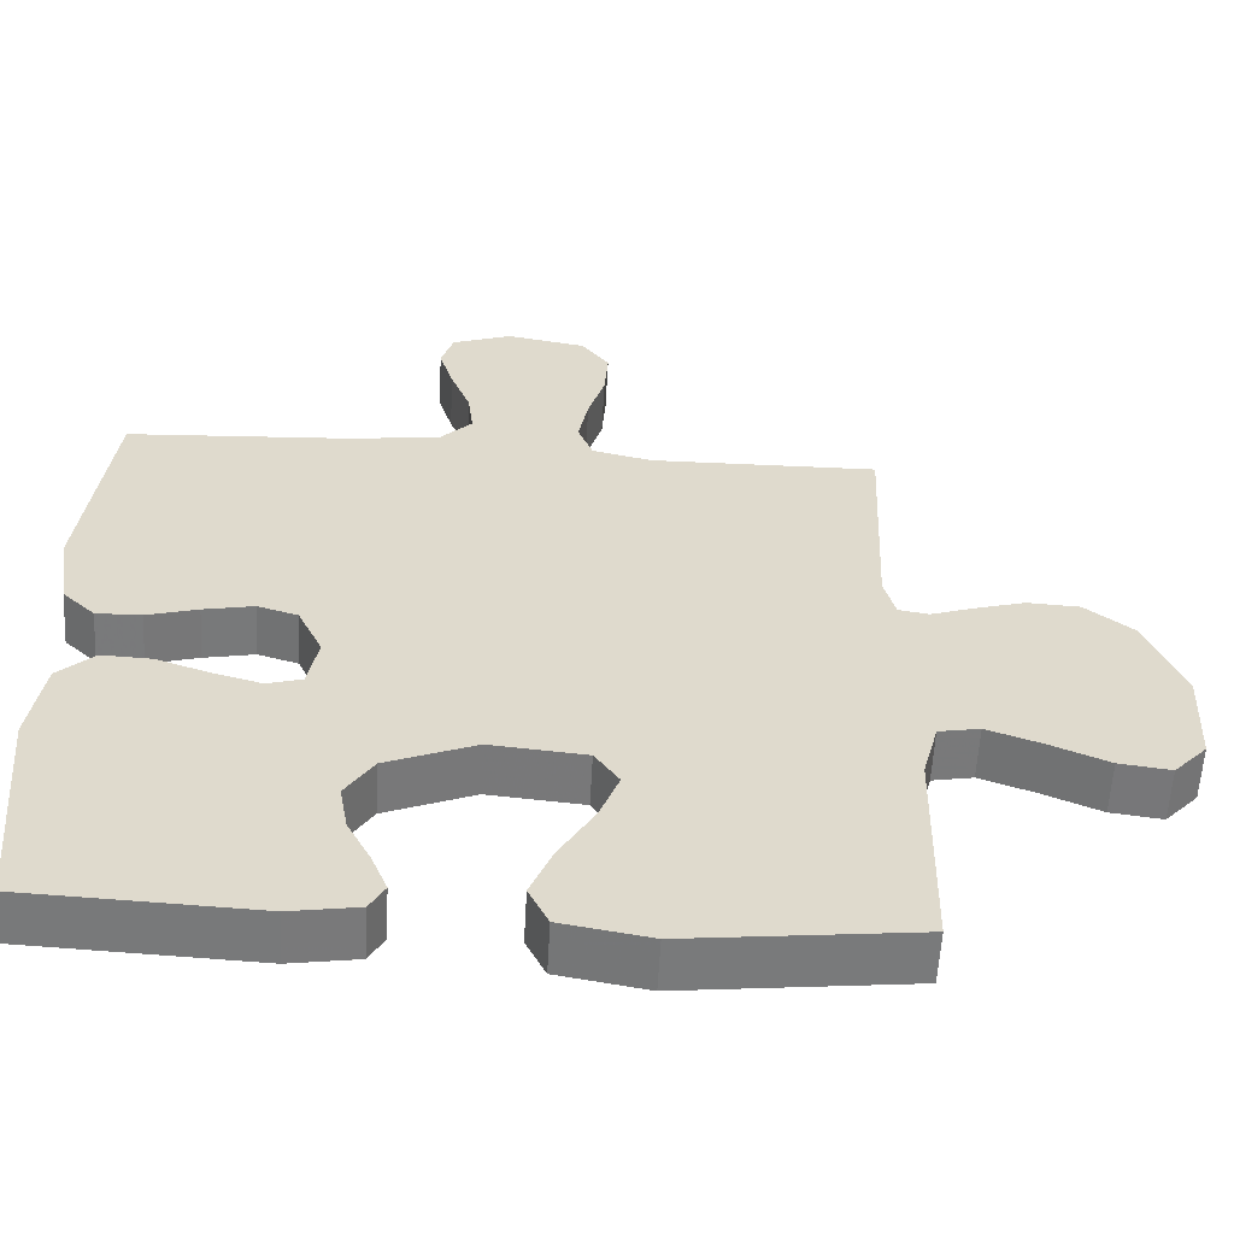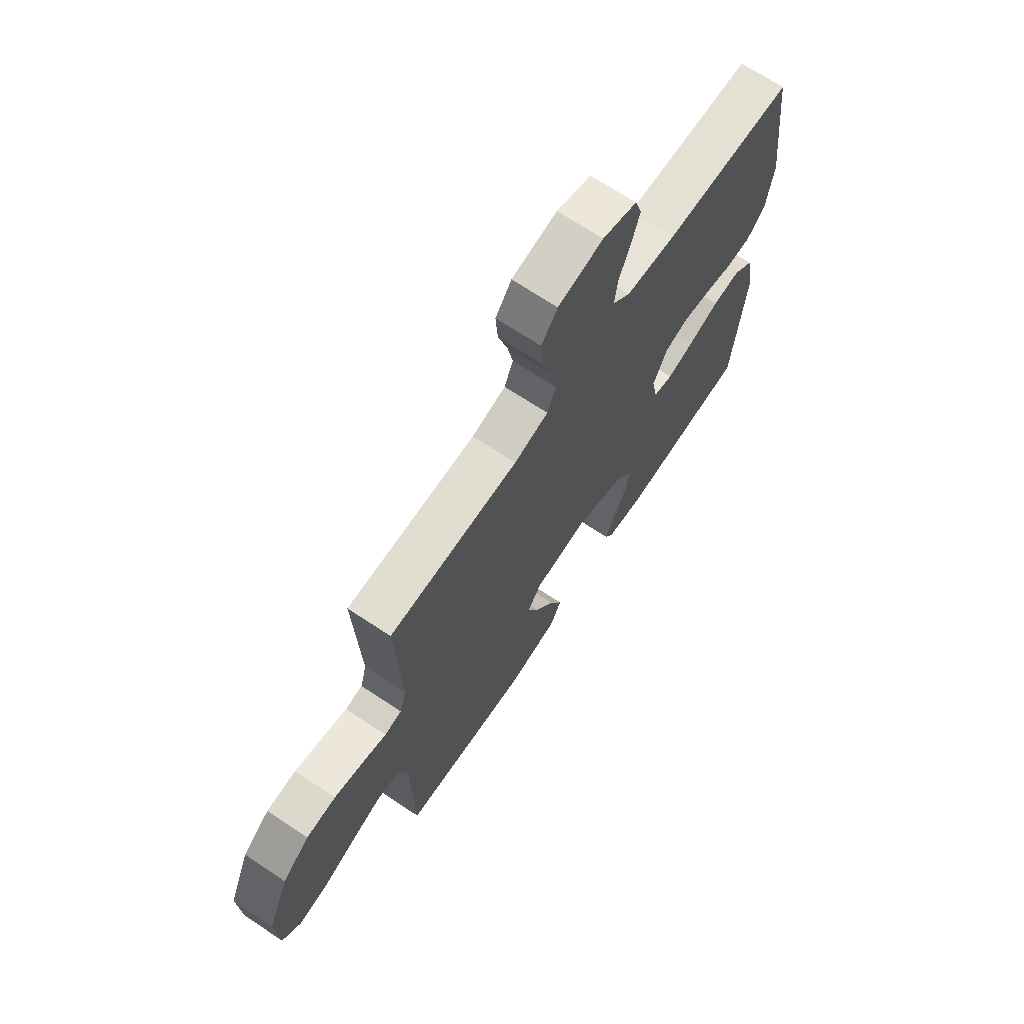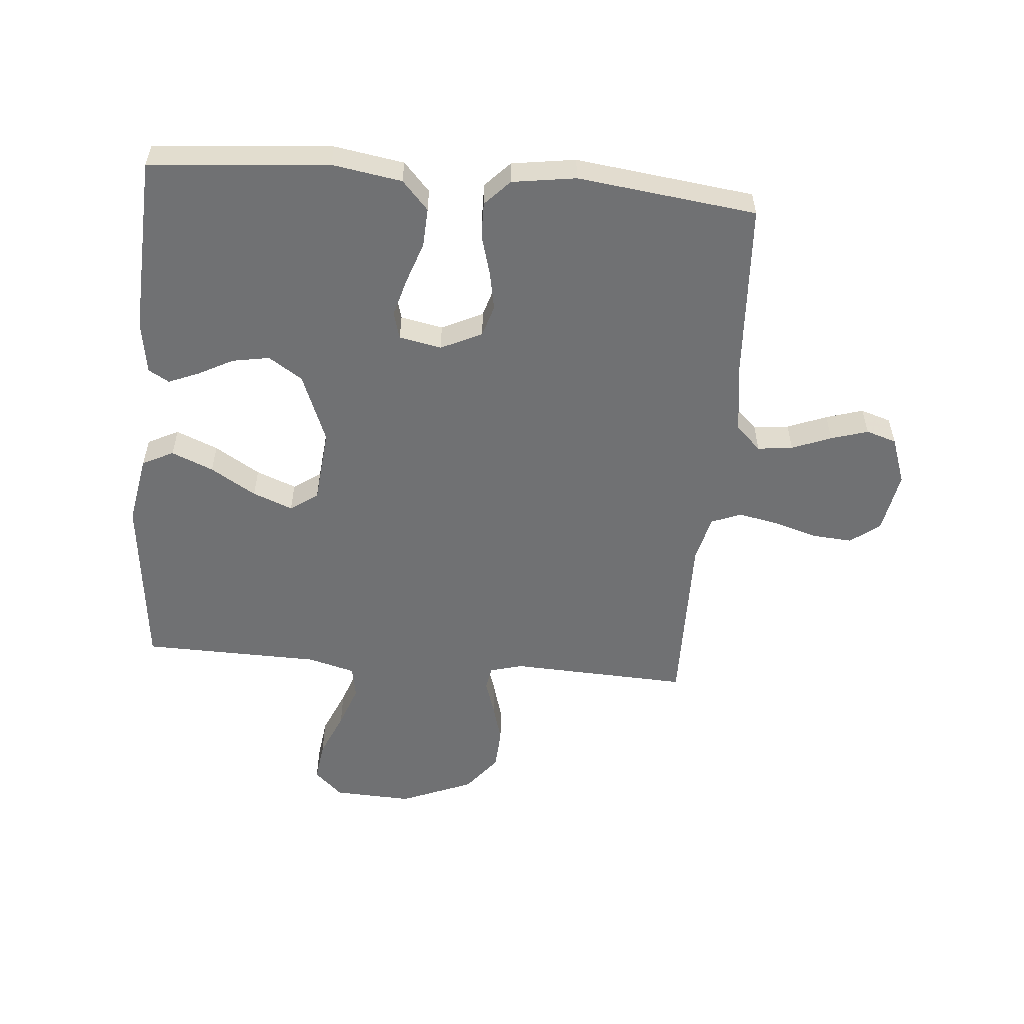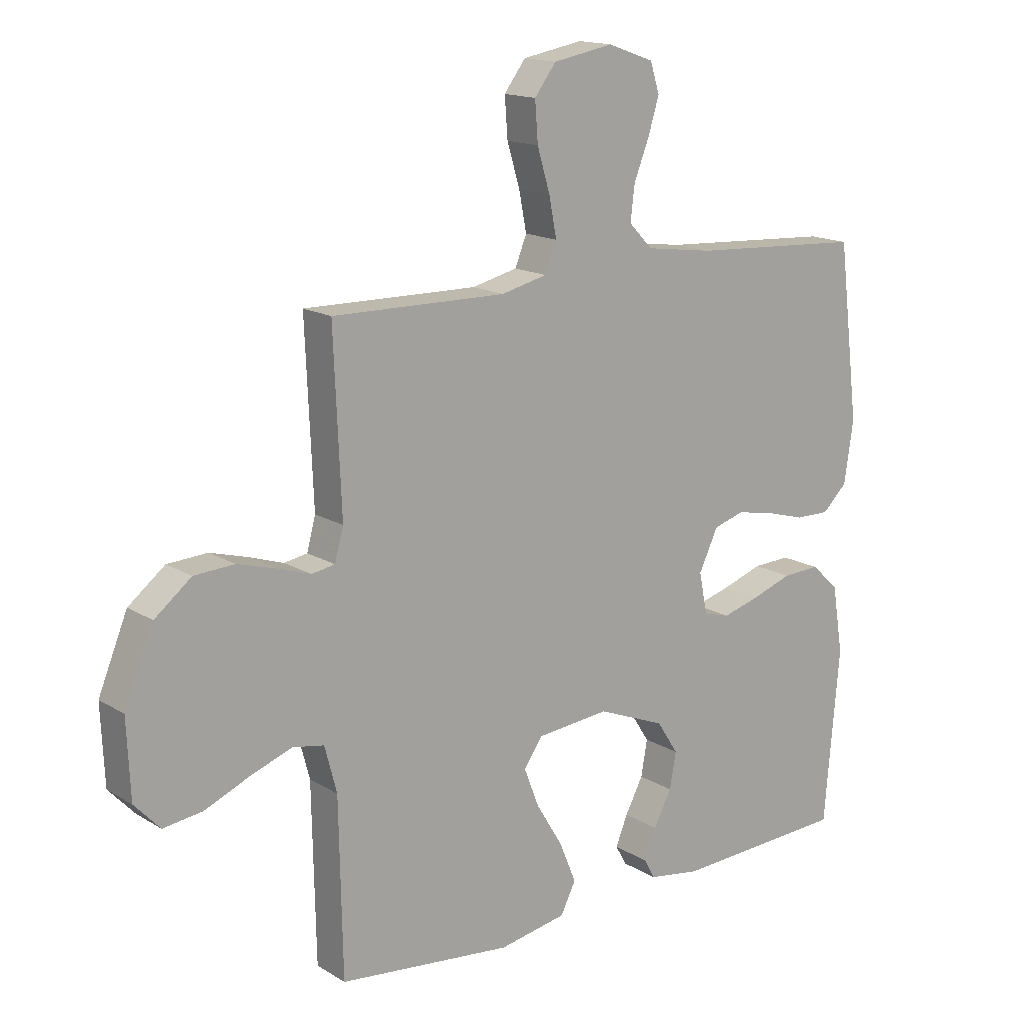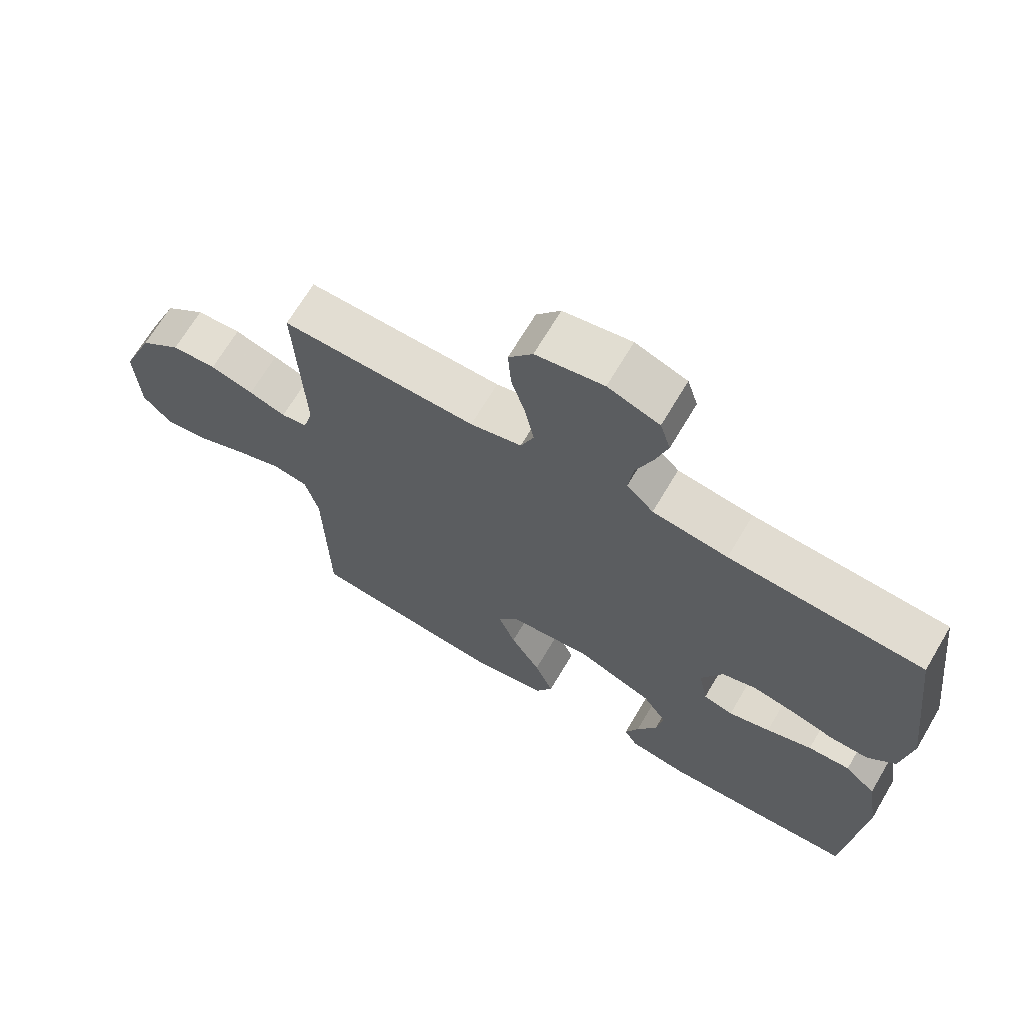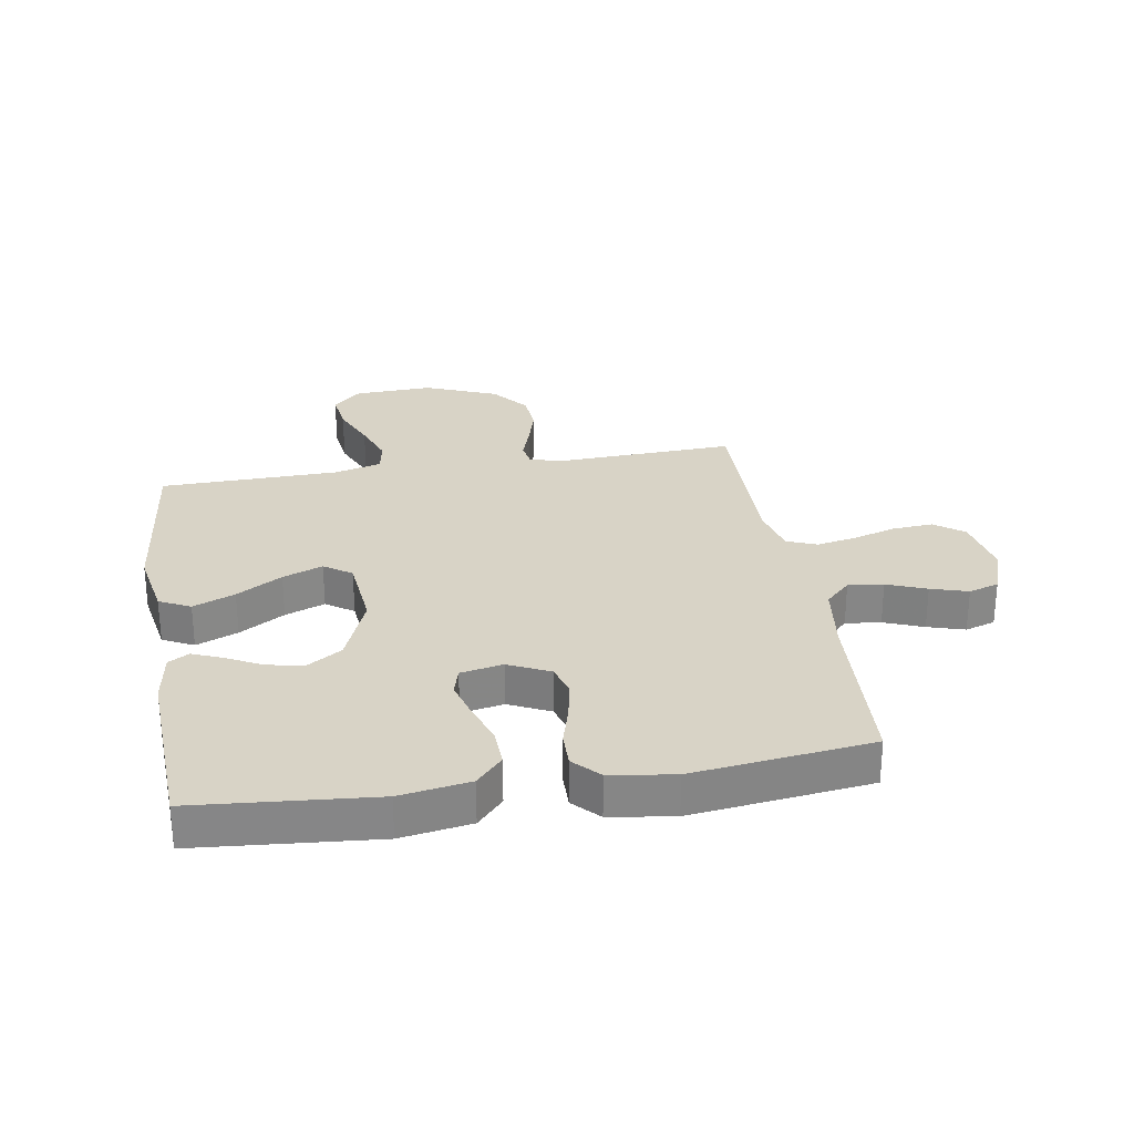
<metadata>
{"format":"obj","ext":"obj","renderer":"f3d","projection":"perspective","resolution":1024,"background":"white","views":[{"elev":-57.9,"azim":-3.1,"up":"+Z"},{"elev":69.4,"azim":123.6,"up":"+Z"},{"elev":-55.2,"azim":-95.0,"up":"+Y"},{"elev":15.5,"azim":141.5,"up":"+Z"},{"elev":68.1,"azim":-149.4,"up":"+Z"},{"elev":28.1,"azim":-99.4,"up":"+Y"}]}
</metadata>
<code>
v 0.5 0.07 -0.5
v 0.2 0.07 -0.533
v 0.083 0.07 -0.512
v 0.057 0.07 -0.46
v 0.086 0.07 -0.39
v 0.132 0.07 -0.314
v 0.158 0.07 -0.247
v 0.126 0.07 -0.201
v 0 0.07 -0.189
v -0.117 0.07 -0.236
v -0.154 0.07 -0.293
v -0.143 0.07 -0.355
v -0.112 0.07 -0.414
v -0.091 0.07 -0.465
v -0.111 0.07 -0.5
v -0.2 0.07 -0.514
v -0.5 0.07 -0.5
v -0.526 0.07 -0.2
v -0.507 0.07 -0.083
v -0.459 0.07 -0.039
v -0.394 0.07 -0.042
v -0.324 0.07 -0.066
v -0.26 0.07 -0.084
v -0.214 0.07 -0.071
v -0.2 0.07 0
v -0.233 0.07 0.069
v -0.286 0.07 0.085
v -0.352 0.07 0.072
v -0.419 0.07 0.053
v -0.478 0.07 0.052
v -0.521 0.07 0.093
v -0.537 0.07 0.2
v -0.5 0.07 0.5
v -0.2 0.07 0.517
v -0.084 0.07 0.533
v -0.043 0.07 0.575
v -0.05 0.07 0.634
v -0.076 0.07 0.7
v -0.095 0.07 0.762
v -0.079 0.07 0.813
v 0 0.07 0.841
v 0.104 0.07 0.822
v 0.141 0.07 0.773
v 0.136 0.07 0.705
v 0.114 0.07 0.632
v 0.101 0.07 0.565
v 0.121 0.07 0.515
v 0.2 0.07 0.496
v 0.5 0.07 0.5
v 0.487 0.07 0.2
v 0.502 0.07 0.145
v 0.542 0.07 0.138
v 0.599 0.07 0.157
v 0.666 0.07 0.176
v 0.735 0.07 0.172
v 0.798 0.07 0.122
v 0.848 0.07 0
v 0.842 0.07 -0.132
v 0.798 0.07 -0.179
v 0.73 0.07 -0.17
v 0.653 0.07 -0.137
v 0.581 0.07 -0.111
v 0.527 0.07 -0.121
v 0.506 0.07 -0.2
v 0.5 0 -0.5
v 0.2 0 -0.533
v 0.083 0 -0.512
v 0.057 0 -0.46
v 0.086 0 -0.39
v 0.132 0 -0.314
v 0.158 0 -0.247
v 0.126 0 -0.201
v 0 0 -0.189
v -0.117 0 -0.236
v -0.154 0 -0.293
v -0.143 0 -0.355
v -0.112 0 -0.414
v -0.091 0 -0.465
v -0.111 0 -0.5
v -0.2 0 -0.514
v -0.5 0 -0.5
v -0.526 0 -0.2
v -0.507 0 -0.083
v -0.459 0 -0.039
v -0.394 0 -0.042
v -0.324 0 -0.066
v -0.26 0 -0.084
v -0.214 0 -0.071
v -0.2 0 0
v -0.233 0 0.069
v -0.286 0 0.085
v -0.352 0 0.072
v -0.419 0 0.053
v -0.478 0 0.052
v -0.521 0 0.093
v -0.537 0 0.2
v -0.5 0 0.5
v -0.2 0 0.517
v -0.084 0 0.533
v -0.043 0 0.575
v -0.05 0 0.634
v -0.076 0 0.7
v -0.095 0 0.762
v -0.079 0 0.813
v 0 0 0.841
v 0.104 0 0.822
v 0.141 0 0.773
v 0.136 0 0.705
v 0.114 0 0.632
v 0.101 0 0.565
v 0.121 0 0.515
v 0.2 0 0.496
v 0.5 0 0.5
v 0.487 0 0.2
v 0.502 0 0.145
v 0.542 0 0.138
v 0.599 0 0.157
v 0.666 0 0.176
v 0.735 0 0.172
v 0.798 0 0.122
v 0.848 0 0
v 0.842 0 -0.132
v 0.798 0 -0.179
v 0.73 0 -0.17
v 0.653 0 -0.137
v 0.581 0 -0.111
v 0.527 0 -0.121
v 0.506 0 -0.2
f 58 59 60 61
f 58 61 62
f 57 58 62
f 56 57 62 63
f 52 53 54 55
f 52 55 56 63
f 48 49 50
f 47 48 50 51
f 42 43 44 45
f 42 45 46
f 41 42 46
f 40 41 46
f 37 38 39 40
f 37 40 46 47
f 31 32 33 34
f 31 34 35
f 28 29 30 31
f 27 28 31 35
f 26 27 35 36
f 19 20 21 22
f 19 22 23
f 18 19 23
f 17 18 23 24
f 15 16 17 24
f 12 13 14 15
f 3 4 5 6
f 3 6 7
f 64 1 2 3
f 64 3 7
f 51 52 63 64
f 51 64 7 8
f 36 37 47 51
f 25 26 36 51
f 25 51 8 9
f 24 25 9 10
f 12 15 24
f 11 12 24
f 10 11 24
f 125 124 123 122
f 126 125 122
f 126 122 121
f 127 126 121 120
f 119 118 117 116
f 127 120 119 116
f 114 113 112
f 115 114 112 111
f 109 108 107 106
f 110 109 106
f 110 106 105
f 110 105 104
f 104 103 102 101
f 111 110 104 101
f 98 97 96 95
f 99 98 95
f 95 94 93 92
f 99 95 92 91
f 100 99 91 90
f 86 85 84 83
f 87 86 83
f 87 83 82
f 88 87 82 81
f 88 81 80 79
f 79 78 77 76
f 70 69 68 67
f 71 70 67
f 67 66 65 128
f 71 67 128
f 128 127 116 115
f 72 71 128 115
f 115 111 101 100
f 115 100 90 89
f 73 72 115 89
f 74 73 89 88
f 88 79 76
f 88 76 75
f 88 75 74
f 1 65 66 2
f 2 66 67 3
f 3 67 68 4
f 4 68 69 5
f 5 69 70 6
f 6 70 71 7
f 7 71 72 8
f 8 72 73 9
f 9 73 74 10
f 10 74 75 11
f 11 75 76 12
f 12 76 77 13
f 13 77 78 14
f 14 78 79 15
f 15 79 80 16
f 16 80 81 17
f 17 81 82 18
f 18 82 83 19
f 19 83 84 20
f 20 84 85 21
f 21 85 86 22
f 22 86 87 23
f 23 87 88 24
f 24 88 89 25
f 25 89 90 26
f 26 90 91 27
f 27 91 92 28
f 28 92 93 29
f 29 93 94 30
f 30 94 95 31
f 31 95 96 32
f 32 96 97 33
f 33 97 98 34
f 34 98 99 35
f 35 99 100 36
f 36 100 101 37
f 37 101 102 38
f 38 102 103 39
f 39 103 104 40
f 40 104 105 41
f 41 105 106 42
f 42 106 107 43
f 43 107 108 44
f 44 108 109 45
f 45 109 110 46
f 46 110 111 47
f 47 111 112 48
f 48 112 113 49
f 49 113 114 50
f 50 114 115 51
f 51 115 116 52
f 52 116 117 53
f 53 117 118 54
f 54 118 119 55
f 55 119 120 56
f 56 120 121 57
f 57 121 122 58
f 58 122 123 59
f 59 123 124 60
f 60 124 125 61
f 61 125 126 62
f 62 126 127 63
f 63 127 128 64
f 64 128 65 1

</code>
